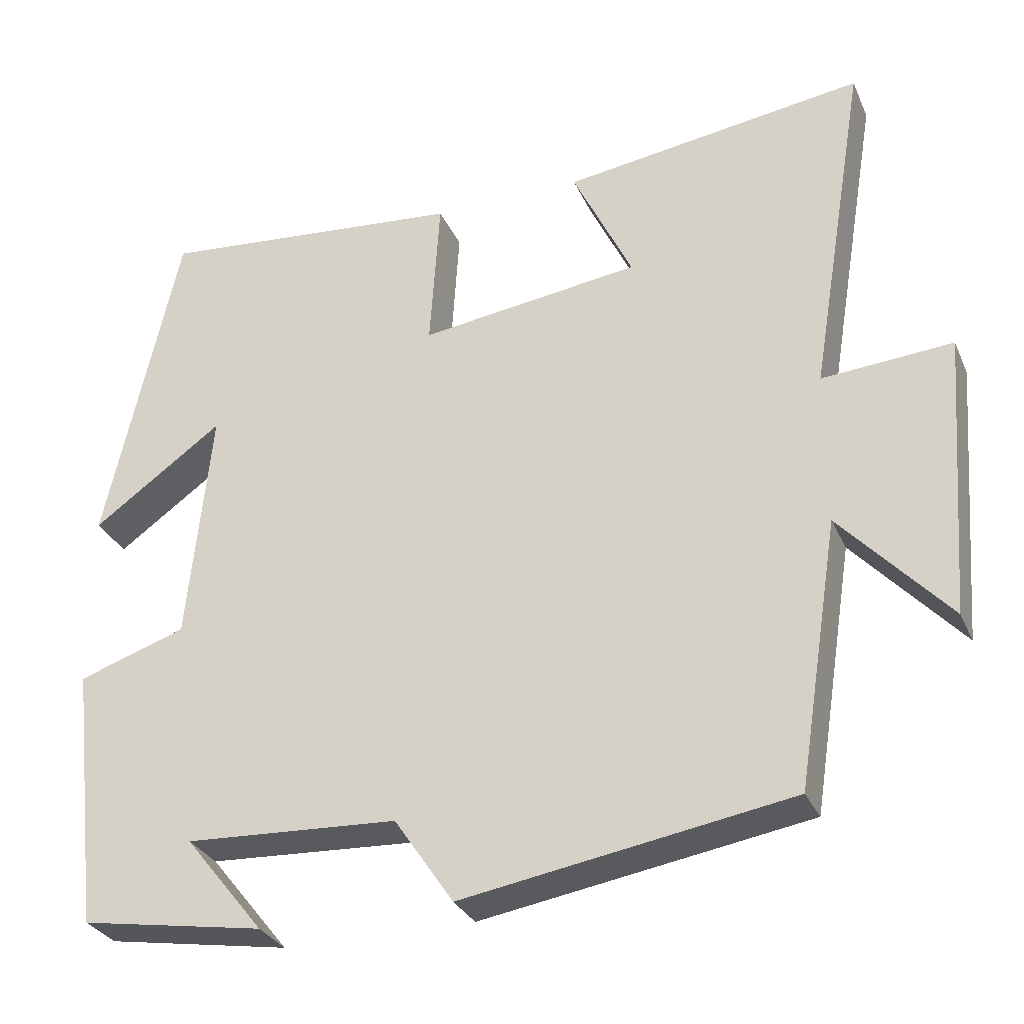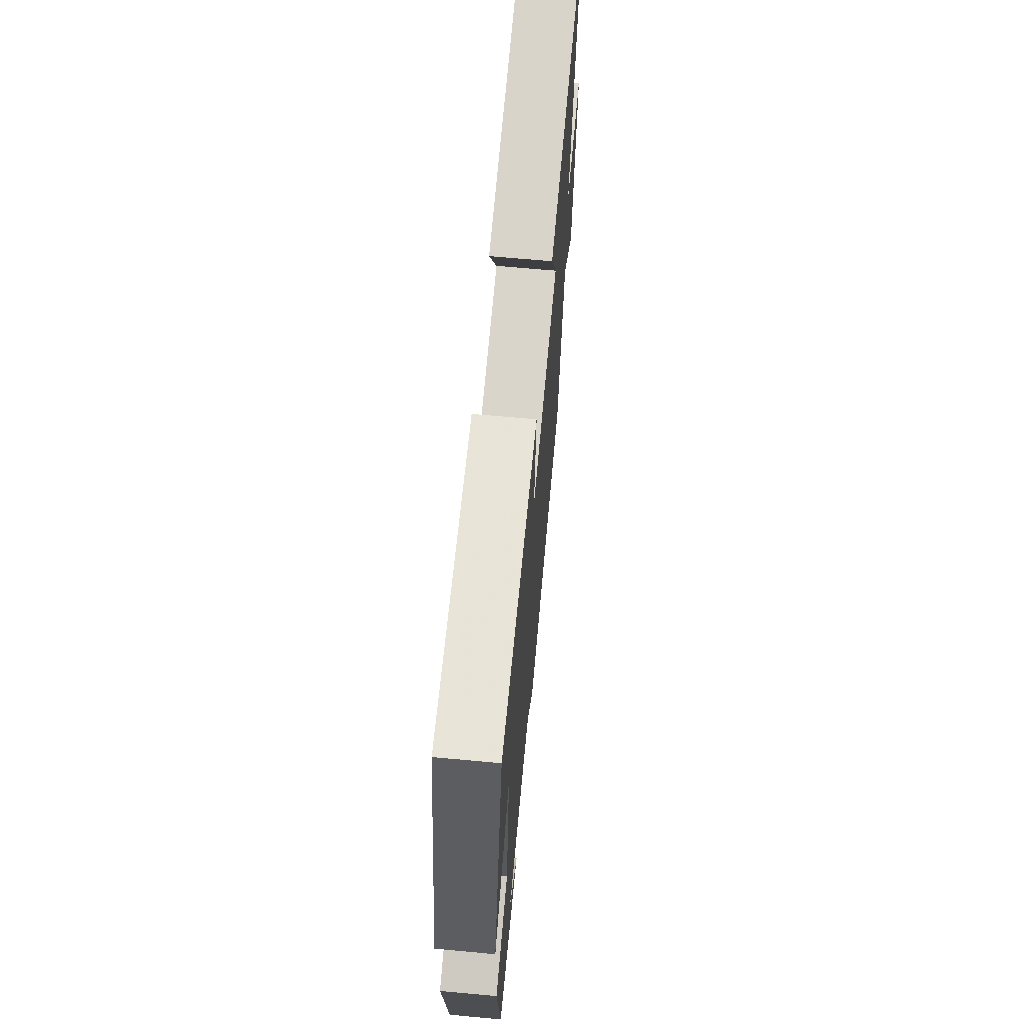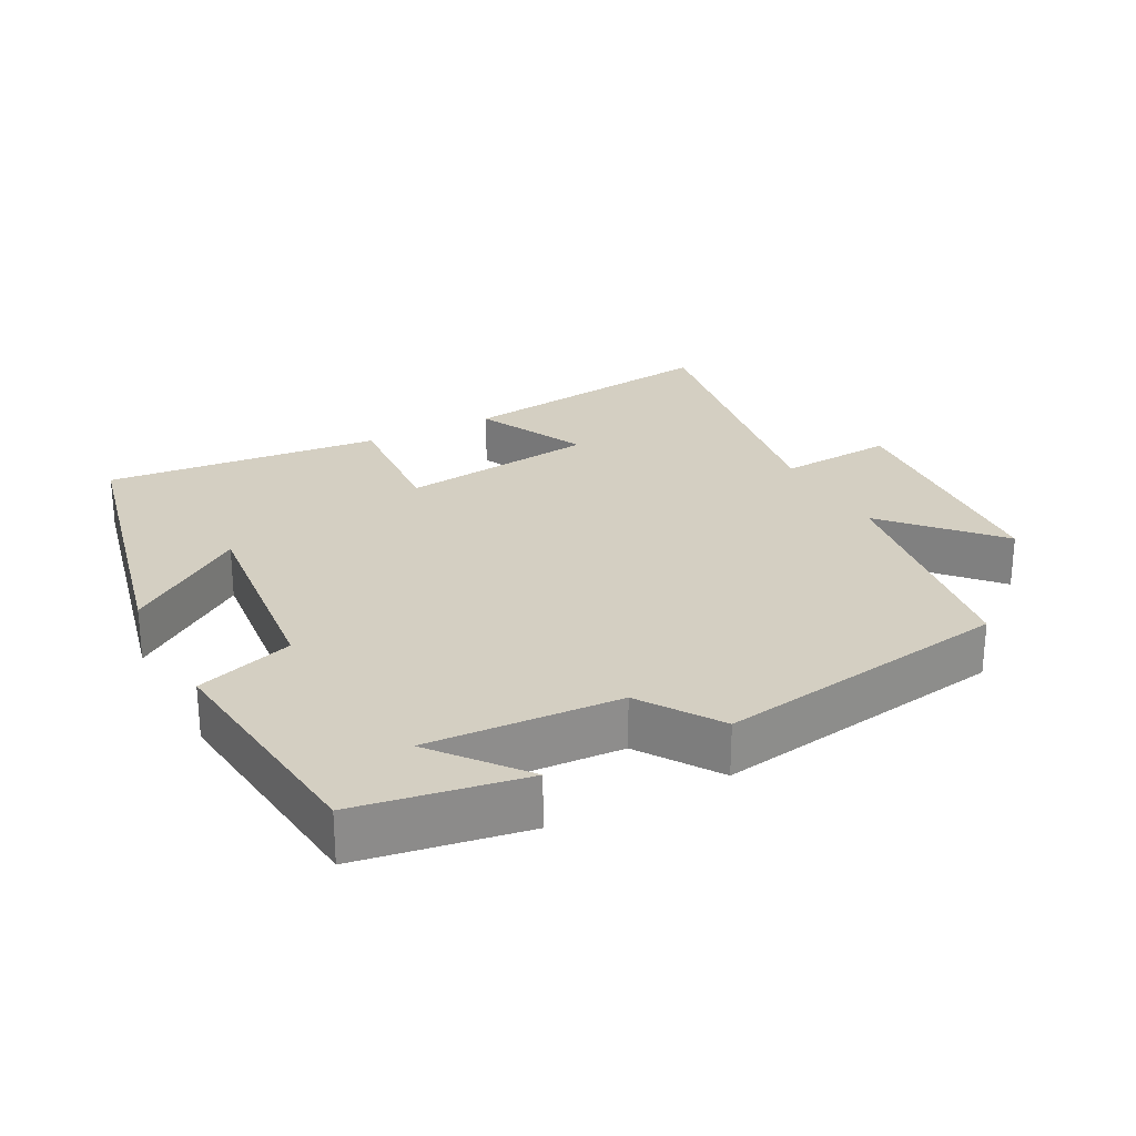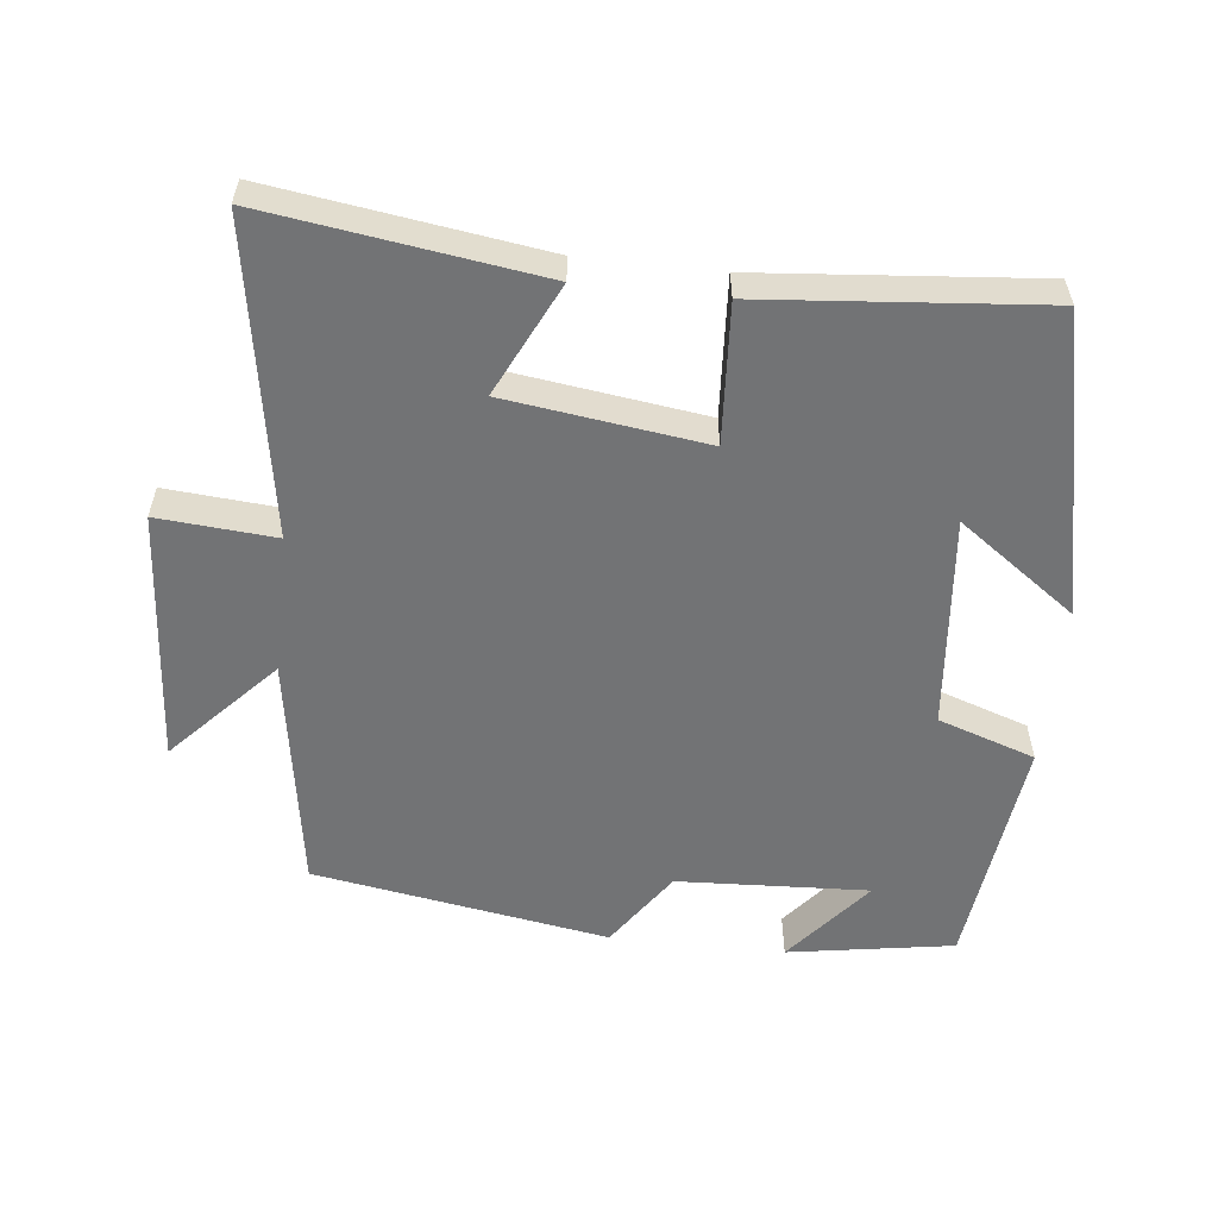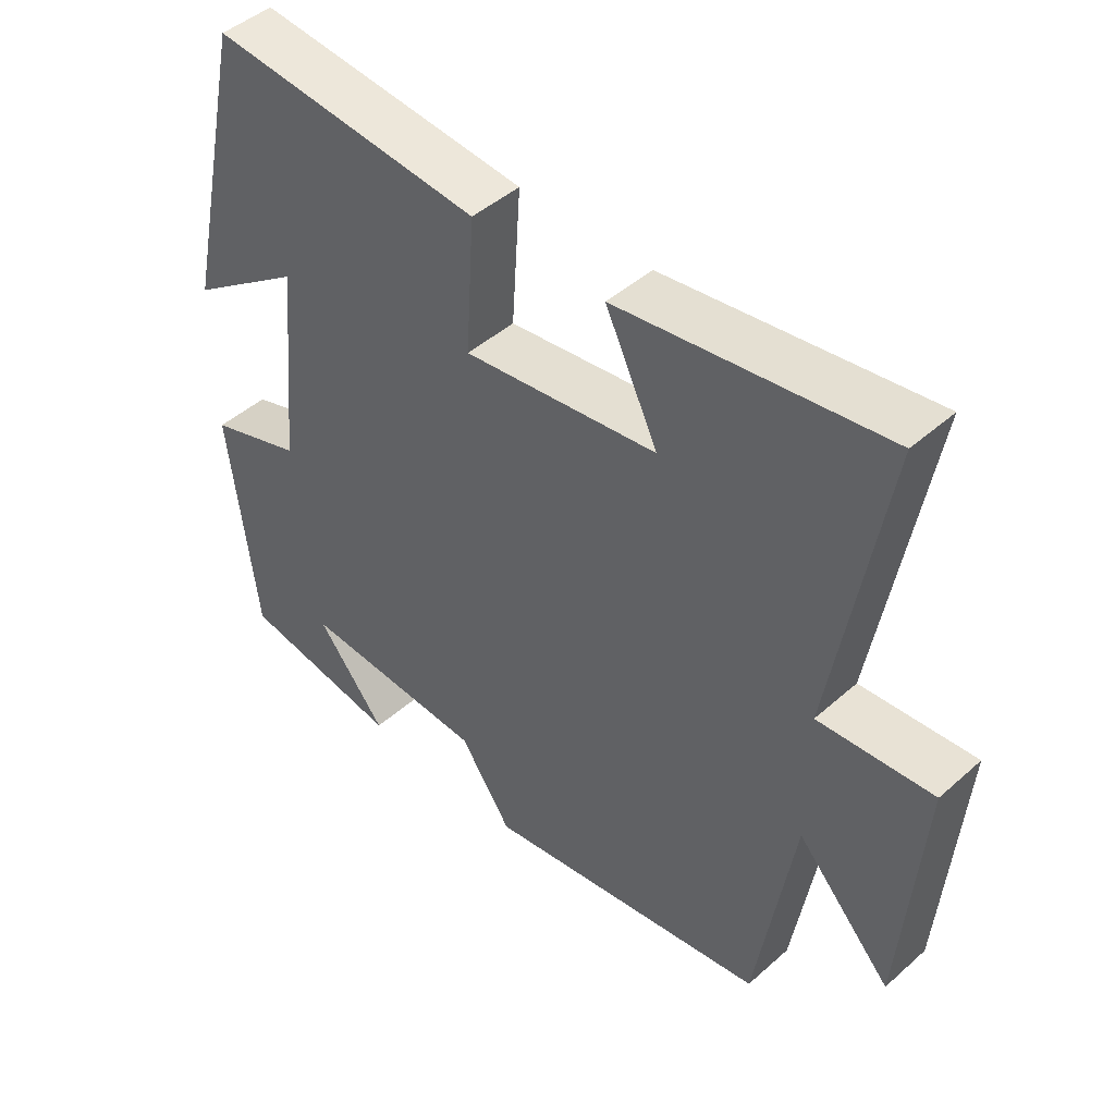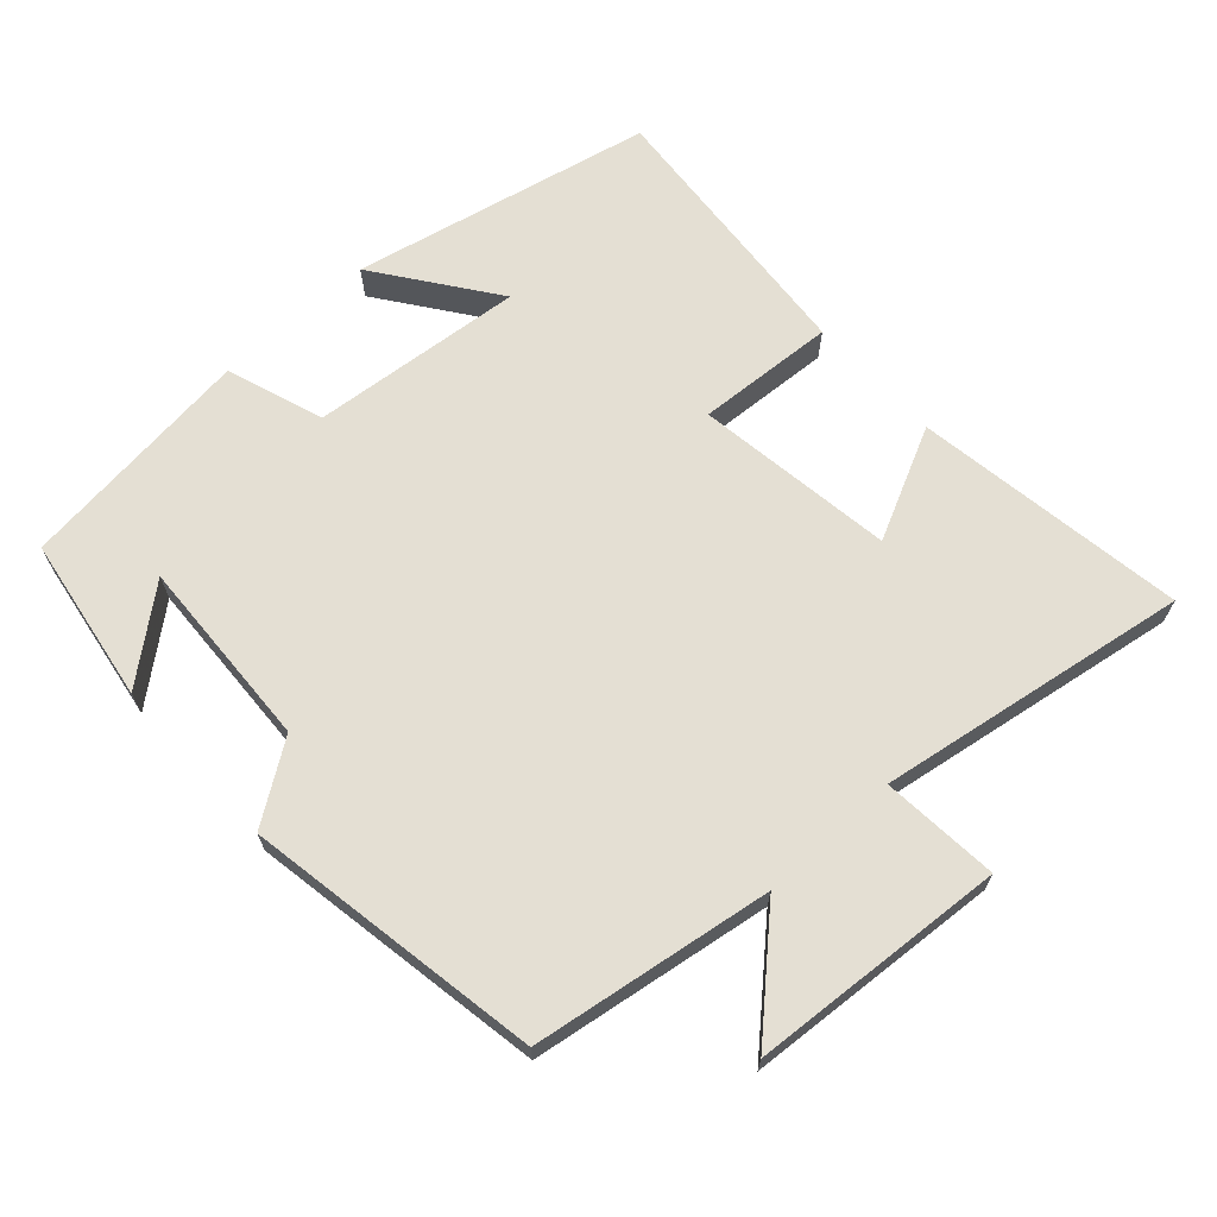
<metadata>
{"format":"obj","ext":"obj","renderer":"f3d","projection":"perspective","resolution":1024,"background":"white","views":[{"elev":-30.2,"azim":-159.2,"up":"+Z"},{"elev":66.8,"azim":95.3,"up":"+Z"},{"elev":25.6,"azim":152.4,"up":"+Y"},{"elev":-55.9,"azim":-6.4,"up":"+Y"},{"elev":46.0,"azim":-135.3,"up":"+Z"},{"elev":66.8,"azim":-132.6,"up":"+Y"}]}
</metadata>
<code>
v 0.405 0.07 0.536
v 0.5 0.07 0.108
v 0.331 0.07 0.229
v 0.361 0.07 -0.075
v 0.5 0.07 -0.122
v 0.461 0.07 -0.461
v 0.224 0.07 -0.5
v 0.326 0.07 -0.374
v 0.052 0.07 -0.388
v -0.024 0.07 -0.5
v -0.446 0.07 -0.43
v -0.5 0.07 -0.089
v -0.639 0.07 -0.24
v -0.667 0.07 0.124
v -0.5 0.07 0.111
v -0.574 0.07 0.555
v -0.186 0.07 0.5
v -0.263 0.07 0.34
v 0.021 0.07 0.302
v 0.008 0.07 0.5
v 0.405 0 0.536
v 0.5 0 0.108
v 0.331 0 0.229
v 0.361 0 -0.075
v 0.5 0 -0.122
v 0.461 0 -0.461
v 0.224 0 -0.5
v 0.326 0 -0.374
v 0.052 0 -0.388
v -0.024 0 -0.5
v -0.446 0 -0.43
v -0.5 0 -0.089
v -0.639 0 -0.24
v -0.667 0 0.124
v -0.5 0 0.111
v -0.574 0 0.555
v -0.186 0 0.5
v -0.263 0 0.34
v 0.021 0 0.302
v 0.008 0 0.5
f 19 20 1
f 15 16 17 18
f 15 18 19
f 12 13 14 15
f 12 15 19
f 9 10 11 12
f 8 9 12 19
f 6 7 8
f 4 5 6 8
f 3 4 8 19
f 1 2 3
f 1 3 19
f 21 40 39
f 38 37 36 35
f 39 38 35
f 35 34 33 32
f 39 35 32
f 32 31 30 29
f 39 32 29 28
f 28 27 26
f 28 26 25 24
f 39 28 24 23
f 23 22 21
f 39 23 21
f 1 21 22 2
f 2 22 23 3
f 3 23 24 4
f 4 24 25 5
f 5 25 26 6
f 6 26 27 7
f 7 27 28 8
f 8 28 29 9
f 9 29 30 10
f 10 30 31 11
f 11 31 32 12
f 12 32 33 13
f 13 33 34 14
f 14 34 35 15
f 15 35 36 16
f 16 36 37 17
f 17 37 38 18
f 18 38 39 19
f 19 39 40 20
f 20 40 21 1

</code>
